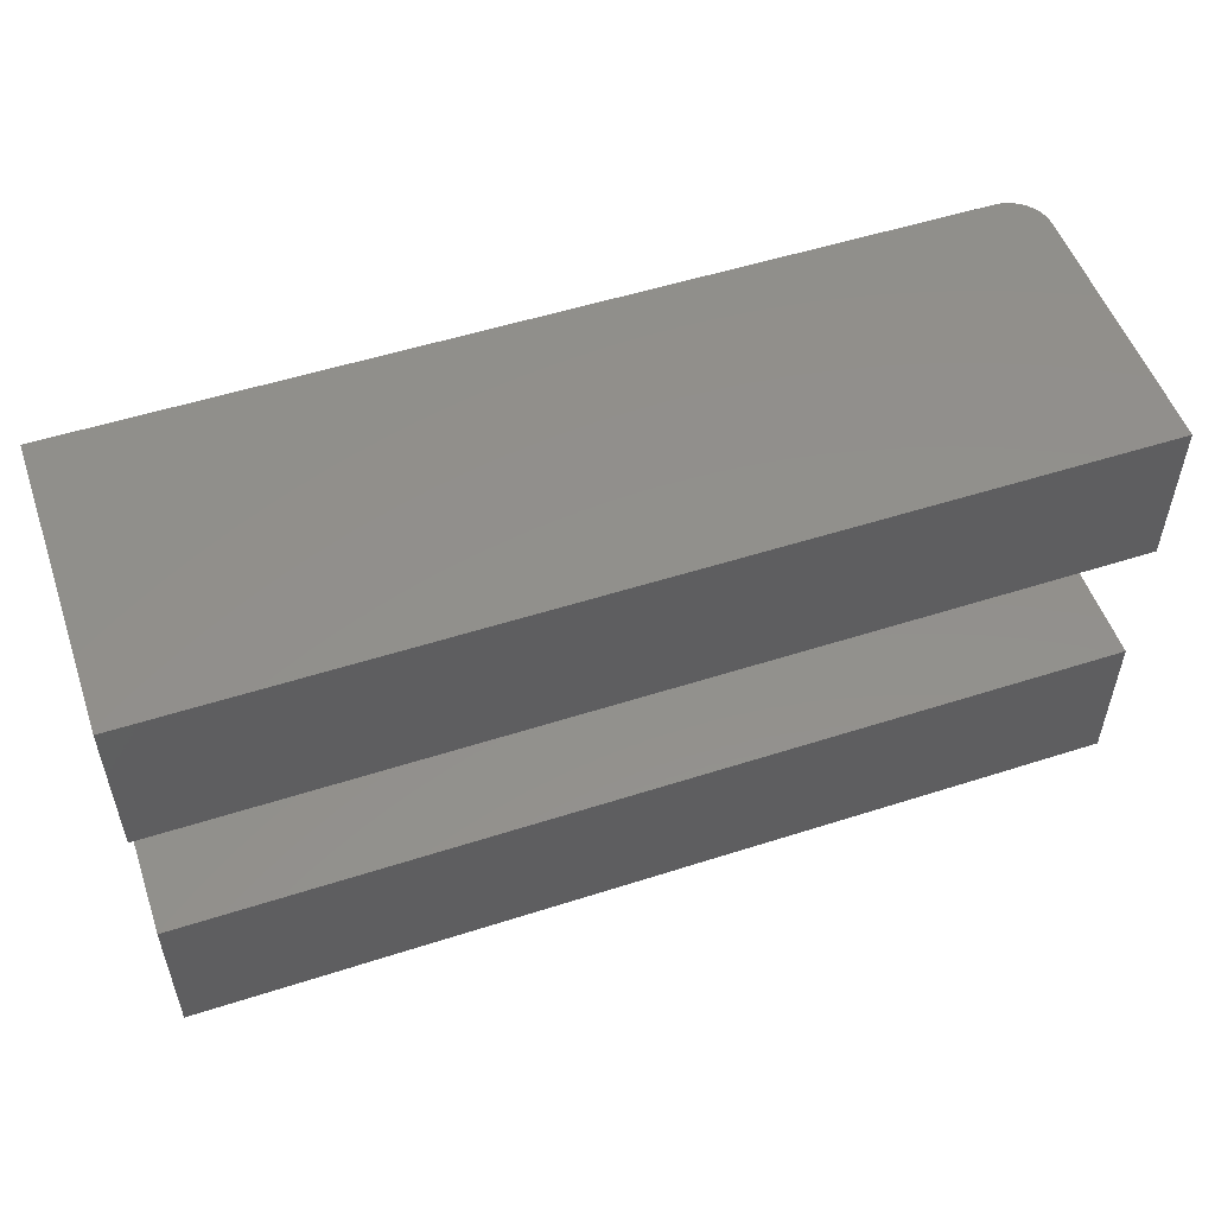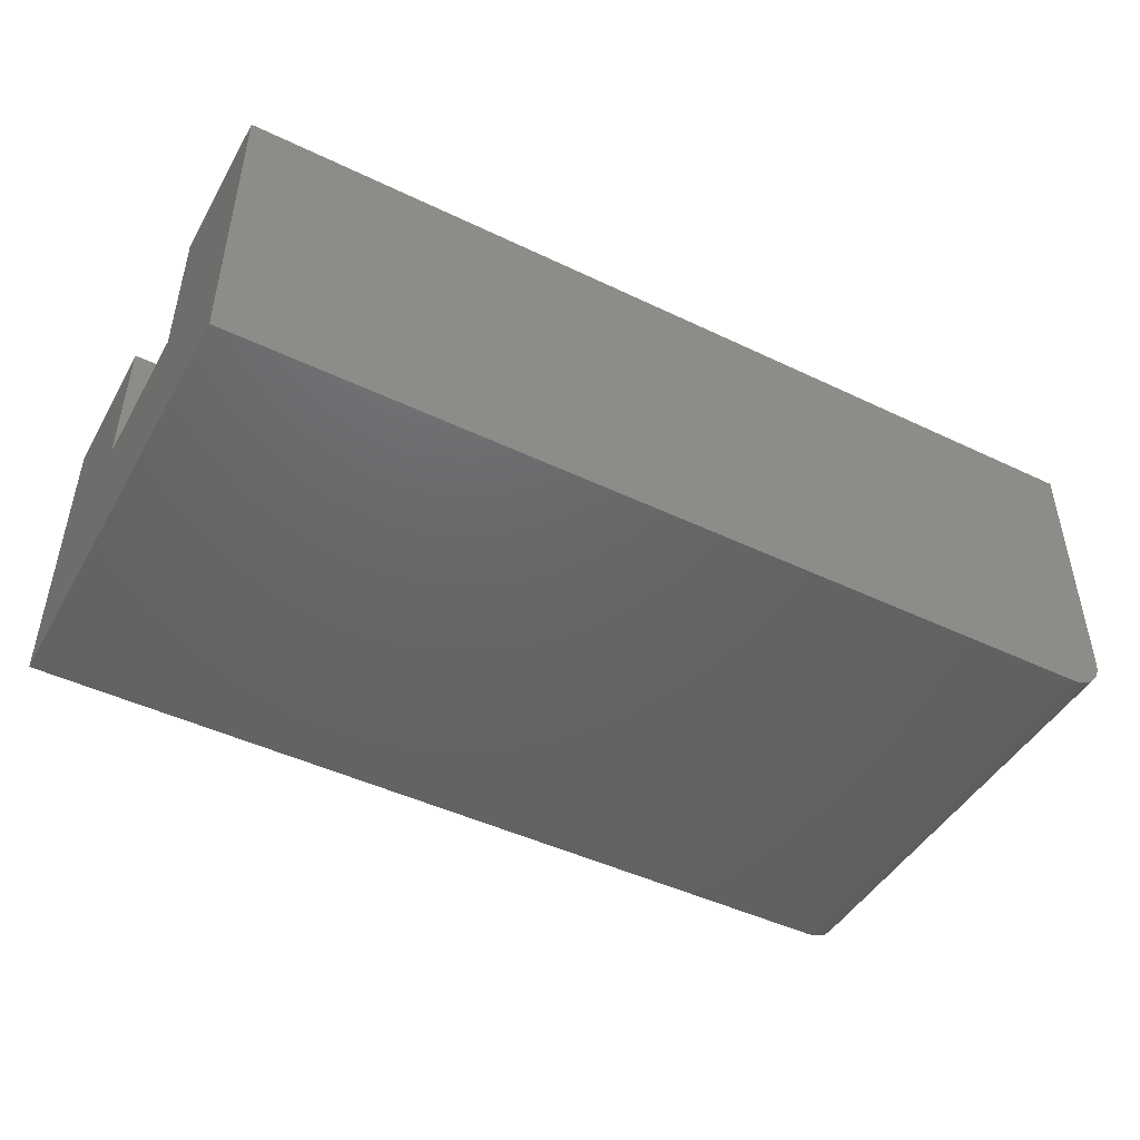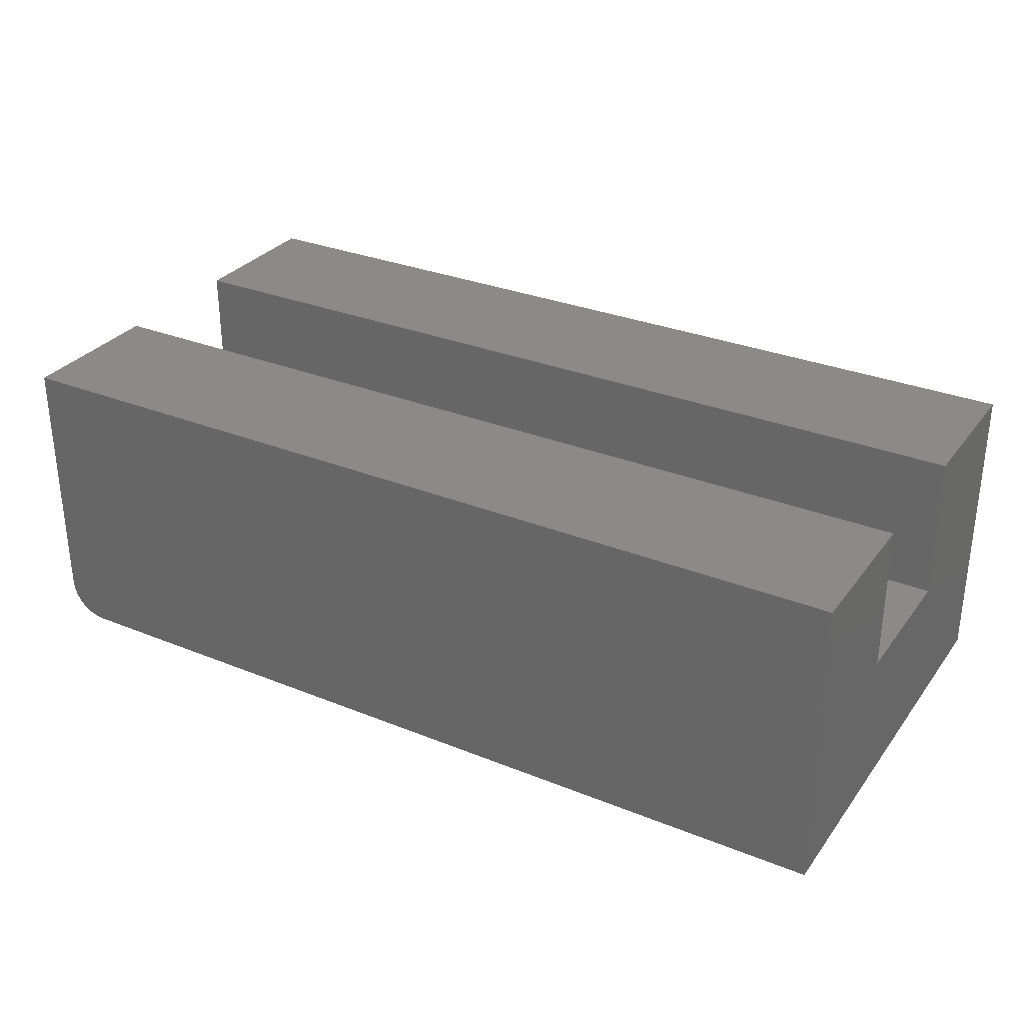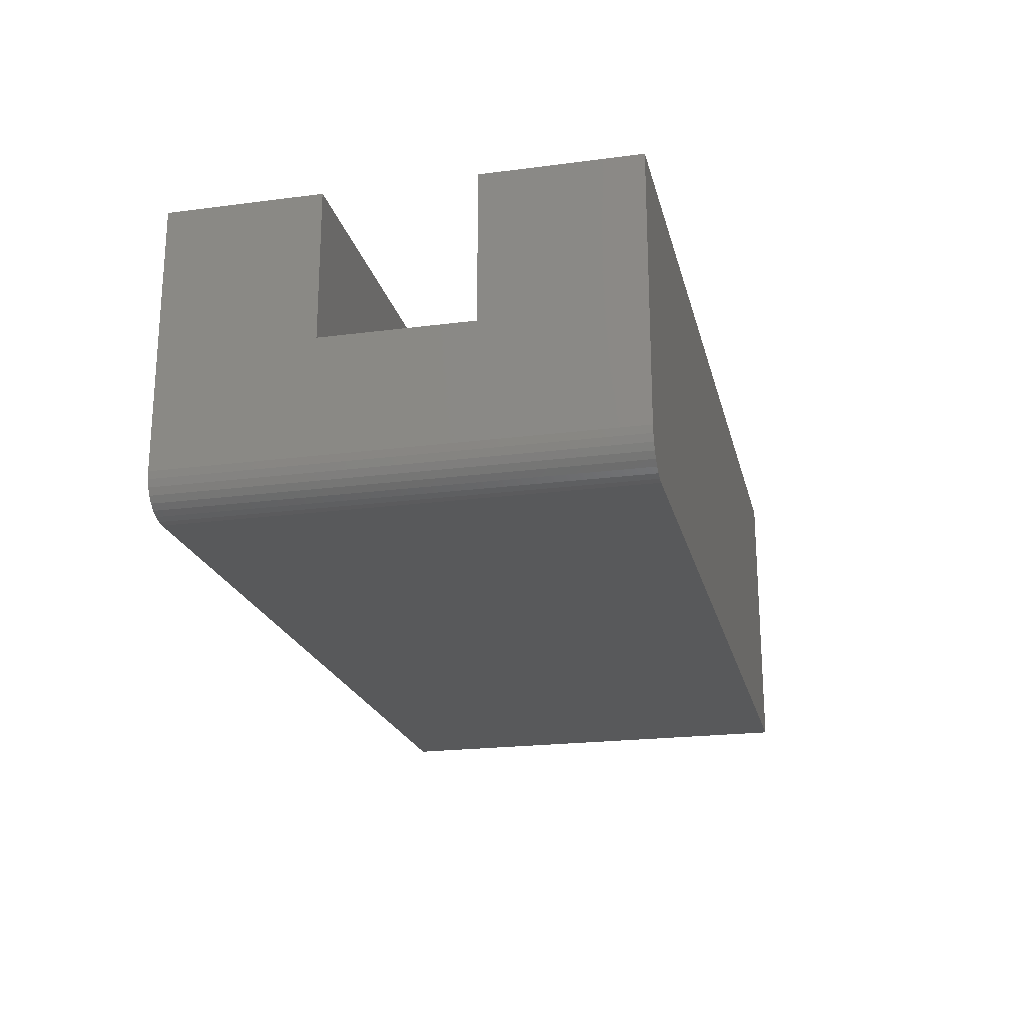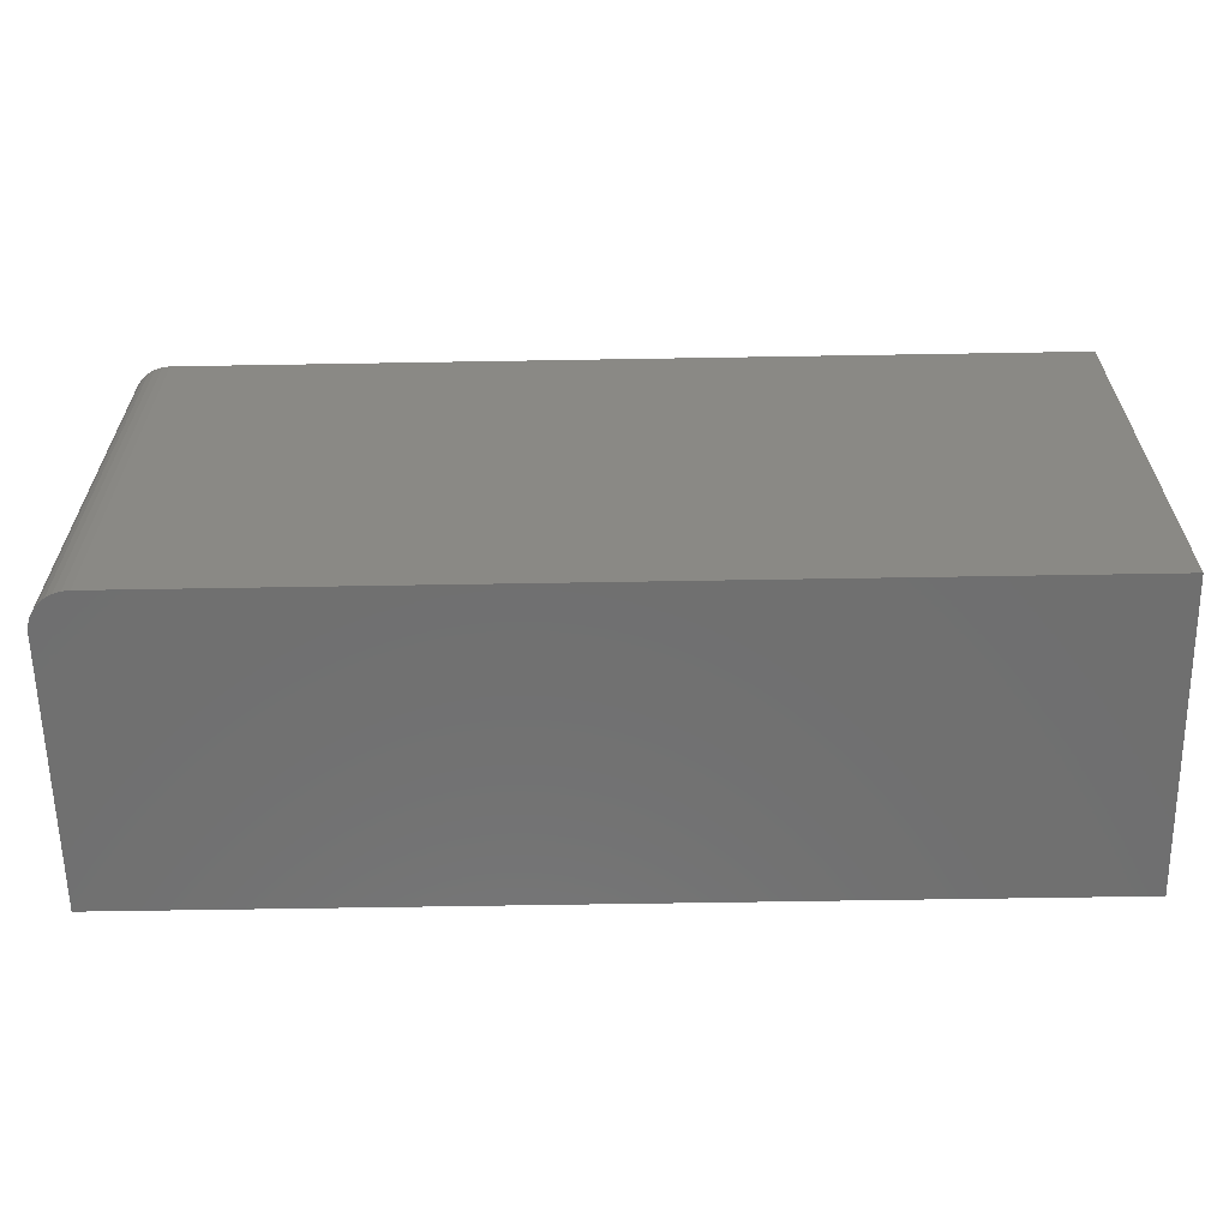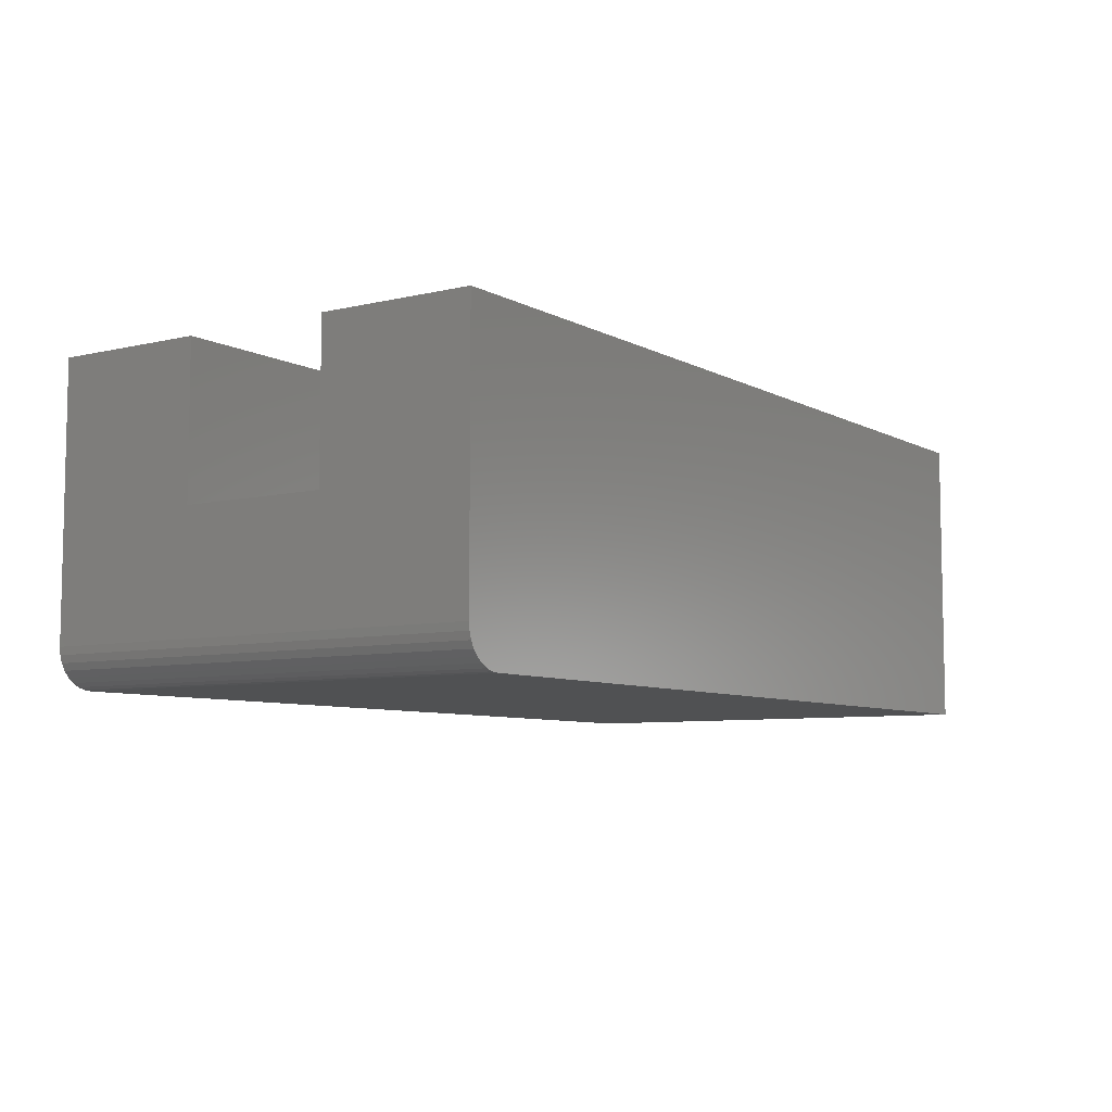
<metadata>
{"format":"stl","ext":"stl","renderer":"f3d","projection":"perspective","resolution":1024,"background":"white","views":[{"elev":52.9,"azim":-19.0,"up":"+Y"},{"elev":-46.4,"azim":-28.6,"up":"+Z"},{"elev":30.8,"azim":-149.9,"up":"+Z"},{"elev":-21.2,"azim":103.1,"up":"+Z"},{"elev":-61.7,"azim":-179.0,"up":"+Y"},{"elev":-7.1,"azim":124.1,"up":"+Z"}]}
</metadata>
<code>
# stl→obj: 32 verts, 60 faces
v 0.75 0.375 0.2487
v 0.75 0.2487 0.2487
v 0.75 0.375 0.03125
v 0.75 0.2487 0.1263
v 0.75 1.914e-18 0.03125
v 0.75 0.1263 0.1263
v 0.75 1.523e-17 0.2487
v 0.75 0.1263 0.2487
v 0.7476 1.181e-18 0.01929
v 0.7494 1.54e-18 0.02515
v 0 1.523e-17 0.2487
v 0 0 0
v 0.7188 0 0
v 0.7248 3.677e-20 0.0006005
v 0.7307 1.457e-19 0.002379
v 0.7361 3.225e-19 0.005267
v 0.7408 5.605e-19 0.009153
v 0.7447 8.504e-19 0.01389
v 0.7494 0.375 0.02515
v 0.7476 0.375 0.01929
v 0.7447 0.375 0.01389
v 0.7408 0.375 0.009153
v 0.7361 0.375 0.005267
v 0.7307 0.375 0.002379
v 0.7248 0.375 0.0006005
v 0.7188 0.375 -2.296e-17
v 0 0.375 -2.296e-17
v 0 0.375 0.2487
v 0 0.1263 0.2487
v 0 0.1263 0.1263
v 0 0.2487 0.1263
v 0 0.2487 0.2487
f 1 2 3
f 3 2 4
f 3 4 5
f 5 4 6
f 5 6 7
f 7 6 8
f 5 9 10
f 7 11 12
f 7 12 13
f 7 13 14
f 7 14 15
f 7 15 16
f 7 16 17
f 7 17 18
f 7 18 9
f 7 9 5
f 3 19 20
f 1 3 20
f 1 20 21
f 1 21 22
f 1 22 23
f 1 23 24
f 1 24 25
f 1 25 26
f 1 26 27
f 1 27 28
f 12 27 13
f 13 27 26
f 13 26 14
f 14 26 25
f 14 25 15
f 15 25 24
f 15 24 16
f 16 24 23
f 16 23 17
f 17 23 22
f 17 22 18
f 18 22 21
f 18 21 9
f 9 21 20
f 9 20 10
f 10 20 19
f 10 19 5
f 5 19 3
f 12 11 29
f 12 29 30
f 12 30 31
f 12 31 27
f 31 32 27
f 27 32 28
f 29 11 8
f 8 11 7
f 30 29 6
f 6 29 8
f 31 30 4
f 4 30 6
f 32 31 2
f 2 31 4
f 28 32 1
f 1 32 2

</code>
